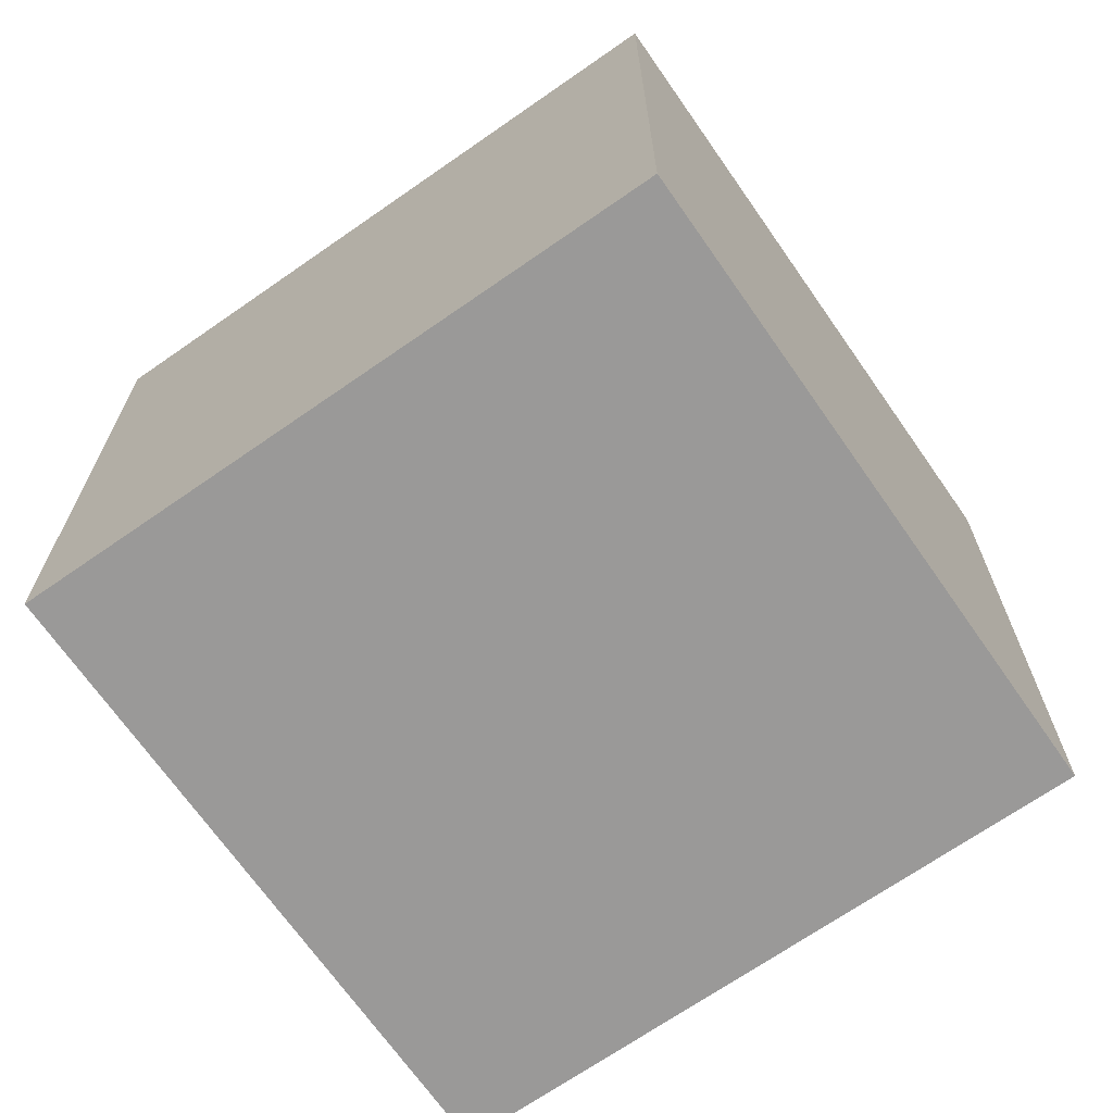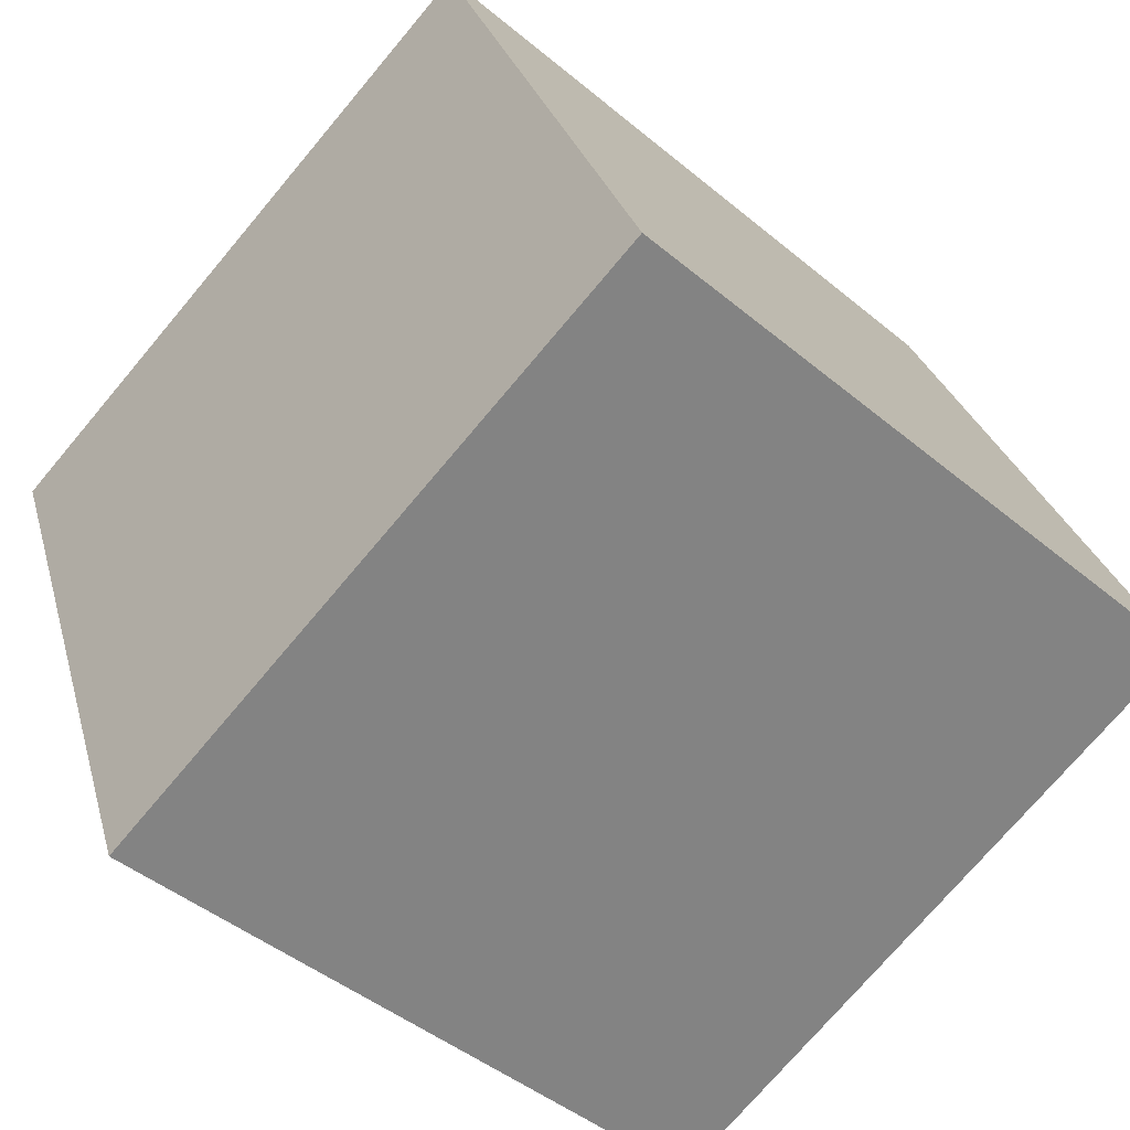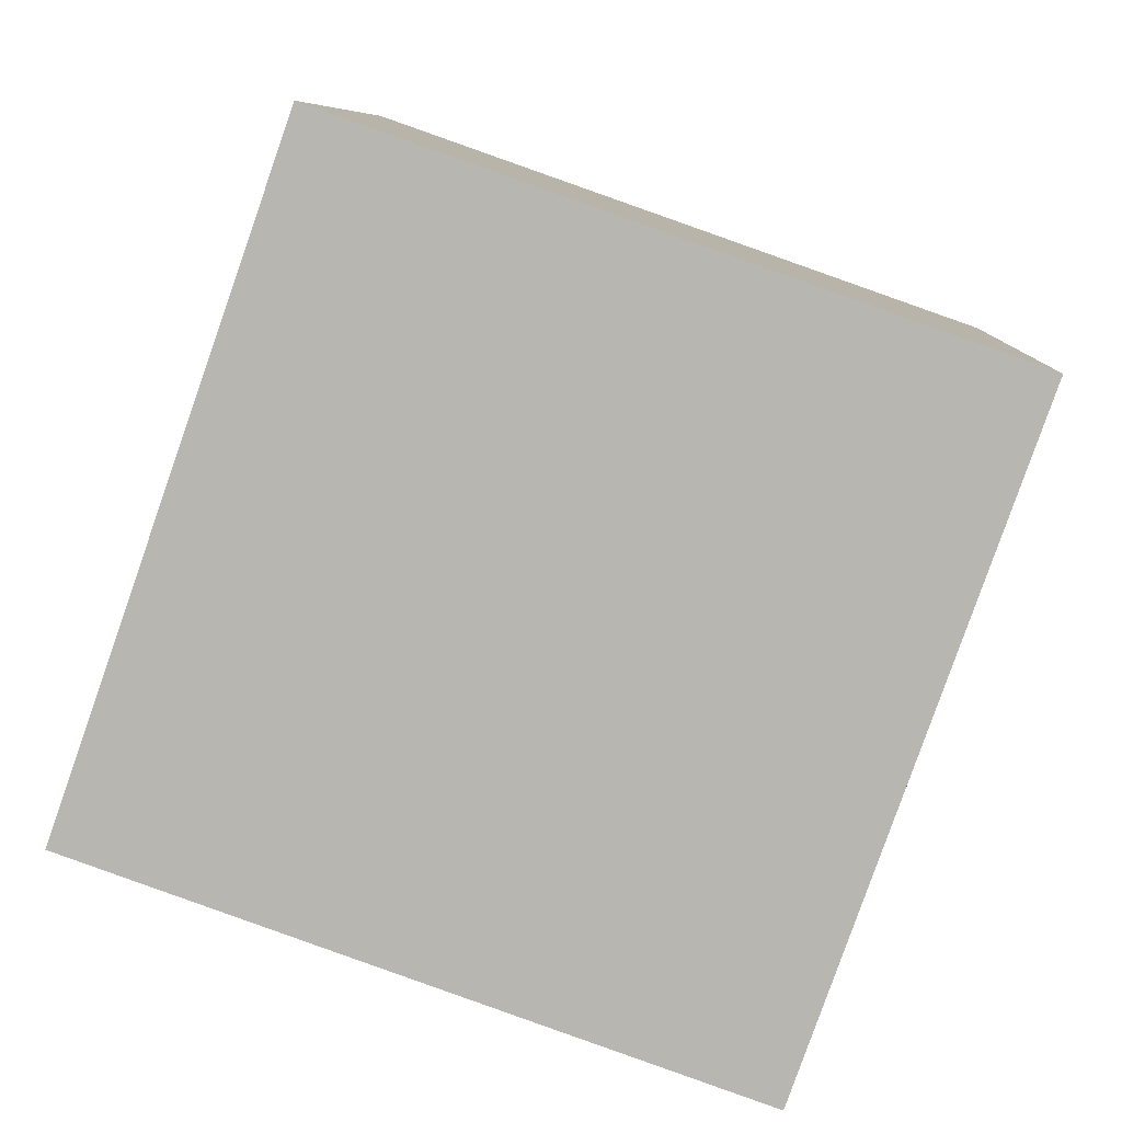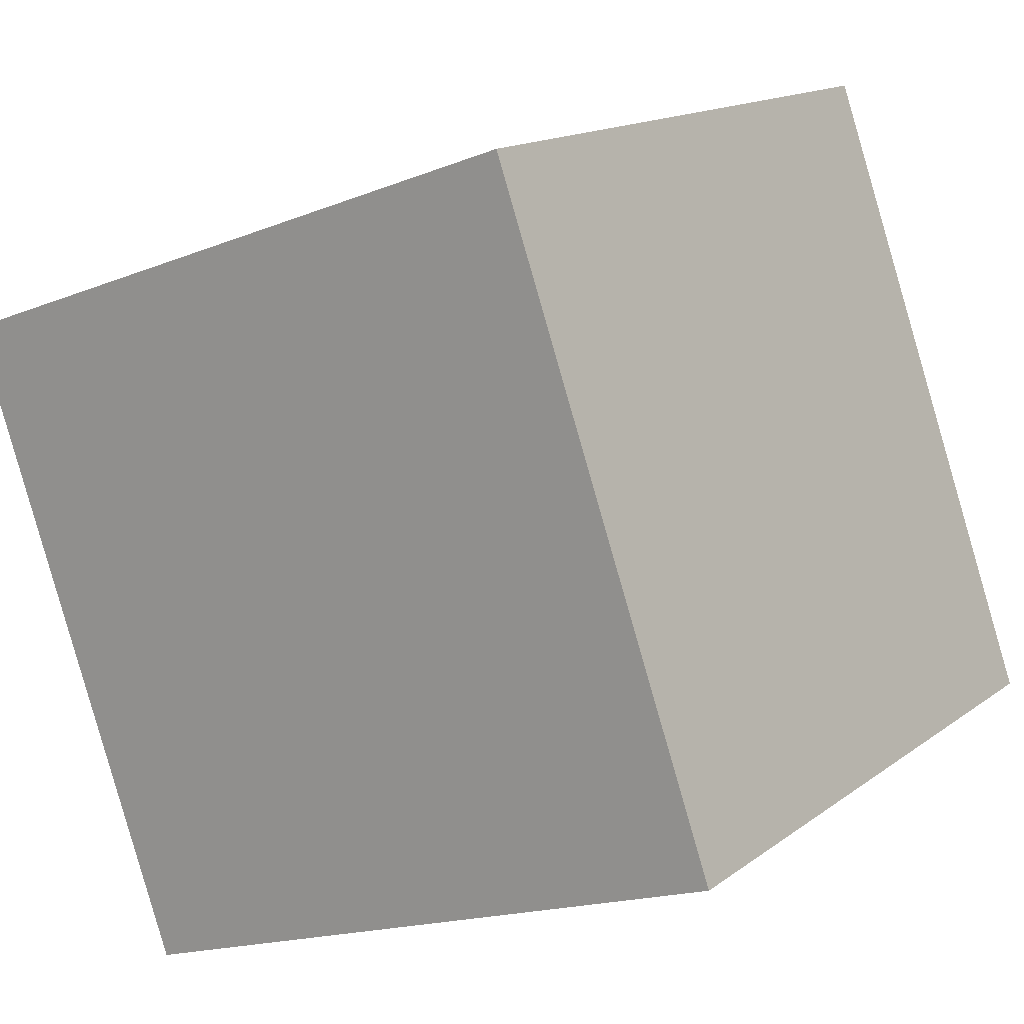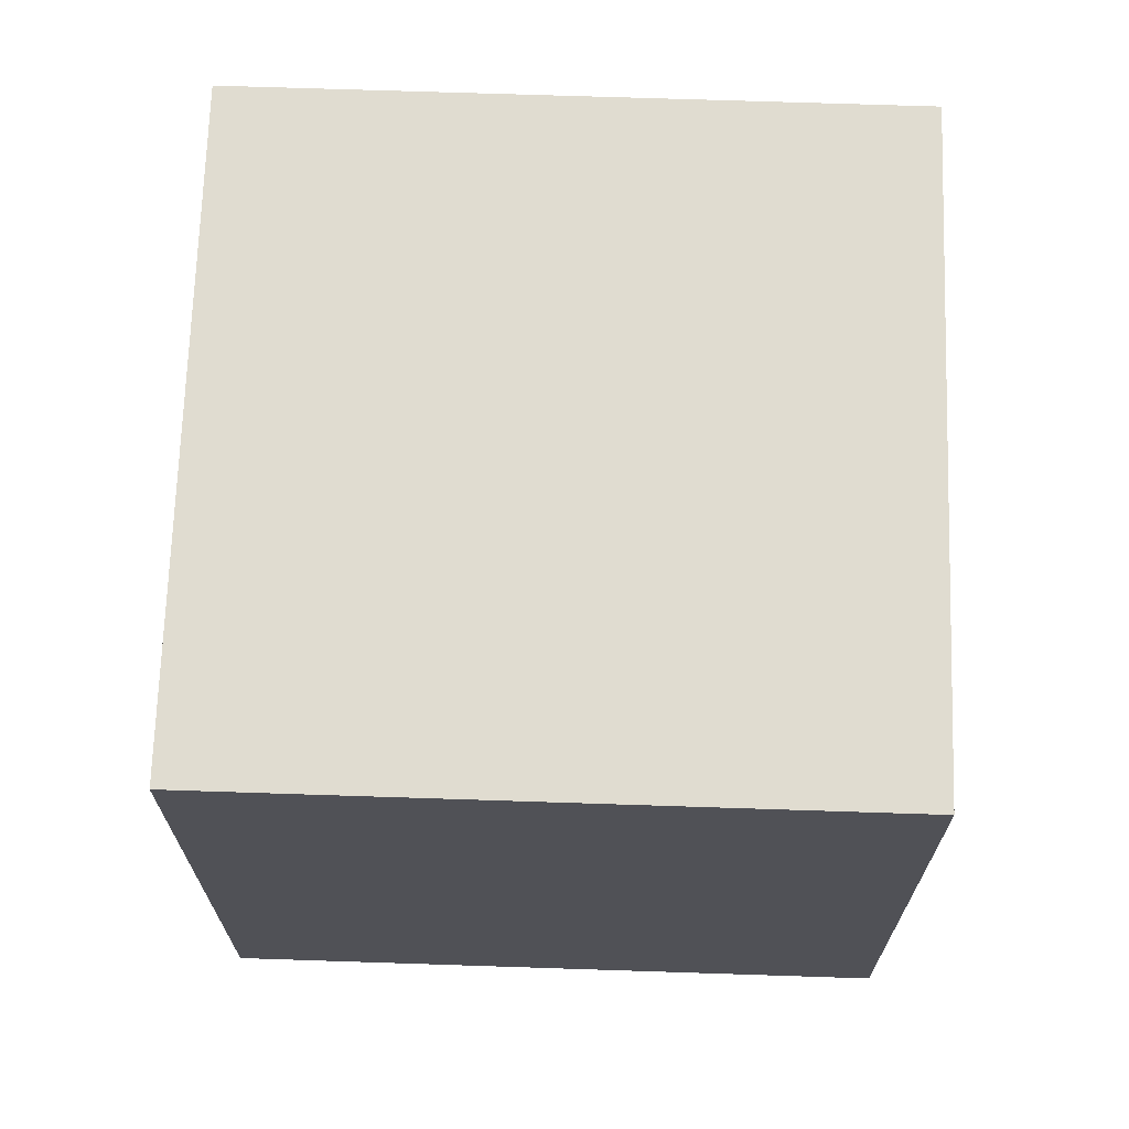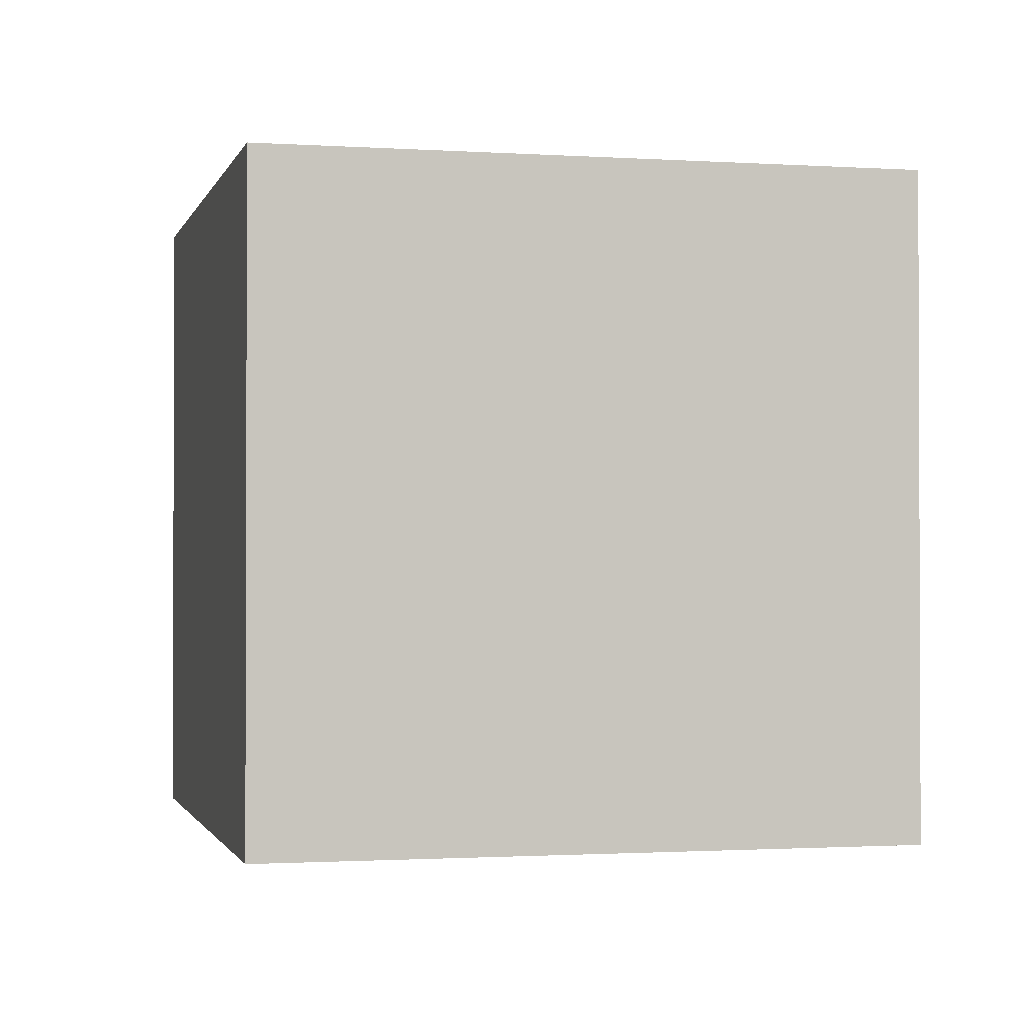
<metadata>
{"format":"obj","ext":"obj","renderer":"f3d","projection":"perspective","resolution":1024,"background":"white","views":[{"elev":-69.1,"azim":-164.5,"up":"+Z"},{"elev":-73.9,"azim":139.9,"up":"+Y"},{"elev":8.0,"azim":2.4,"up":"+Y"},{"elev":15.0,"azim":-146.6,"up":"+Y"},{"elev":69.7,"azim":72.5,"up":"+Z"},{"elev":-1.3,"azim":-33.0,"up":"+Z"}]}
</metadata>
<code>
v 0.775 0.6323 -0.2818
v 0.775 0.6323 0.1182
v 0.6423 0.255 0.1182
v 0.775 0.6323 -0.2818
v 0.6423 0.255 0.1182
v 0.6423 0.255 -0.2818
v 0.3977 0.765 -0.2818
v 0.265 0.3877 -0.2818
v 0.265 0.3877 0.1182
v 0.3977 0.765 -0.2818
v 0.265 0.3877 0.1182
v 0.3977 0.765 0.1182
v 0.775 0.6323 -0.2818
v 0.3977 0.765 -0.2818
v 0.3977 0.765 0.1182
v 0.775 0.6323 -0.2818
v 0.3977 0.765 0.1182
v 0.775 0.6323 0.1182
v 0.775 0.6323 0.1182
v 0.3977 0.765 0.1182
v 0.265 0.3877 0.1182
v 0.775 0.6323 0.1182
v 0.265 0.3877 0.1182
v 0.6423 0.255 0.1182
v 0.6423 0.255 0.1182
v 0.265 0.3877 0.1182
v 0.265 0.3877 -0.2818
v 0.6423 0.255 0.1182
v 0.265 0.3877 -0.2818
v 0.6423 0.255 -0.2818
v 0.3977 0.765 -0.2818
v 0.775 0.6323 -0.2818
v 0.6423 0.255 -0.2818
v 0.3977 0.765 -0.2818
v 0.6423 0.255 -0.2818
v 0.265 0.3877 -0.2818
f 1 2 3
f 4 5 6
f 7 8 9
f 10 11 12
f 13 14 15
f 16 17 18
f 19 20 21
f 22 23 24
f 25 26 27
f 28 29 30
f 31 32 33
f 34 35 36

</code>
